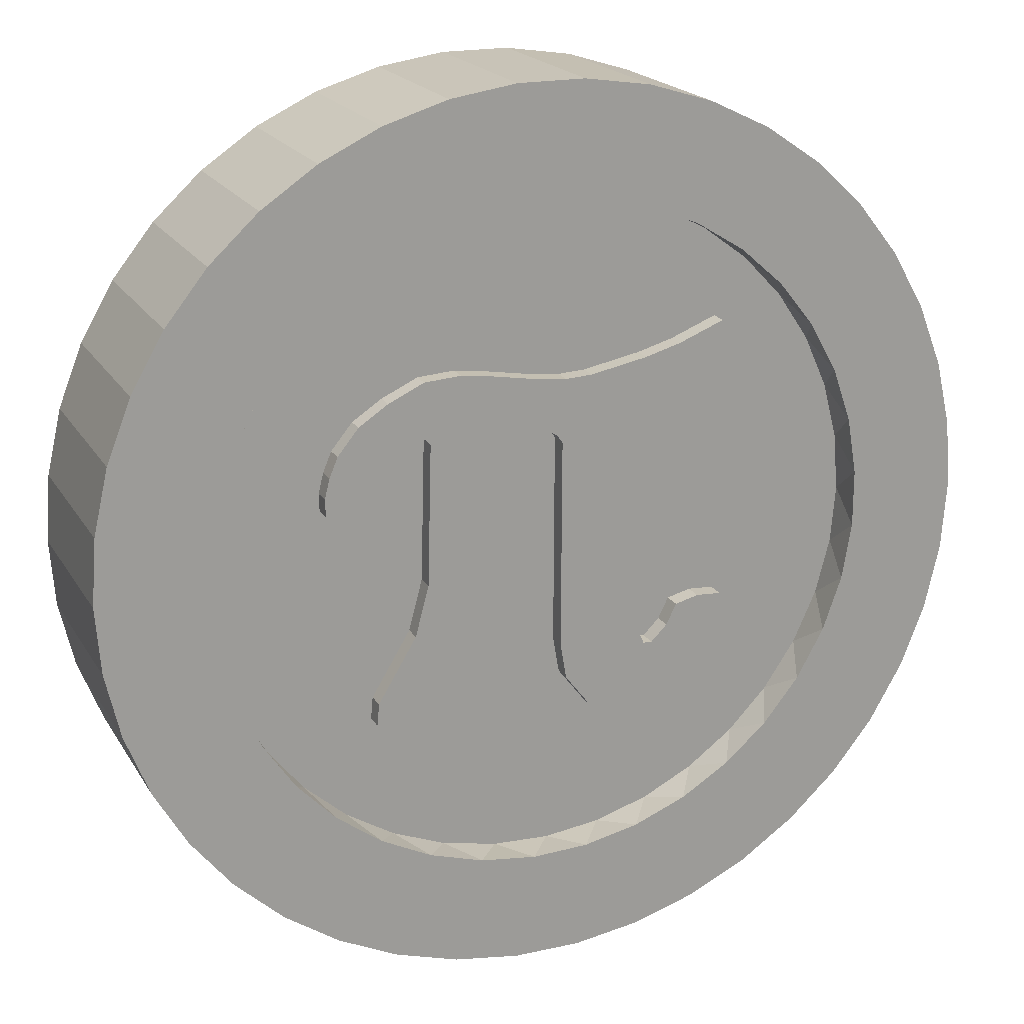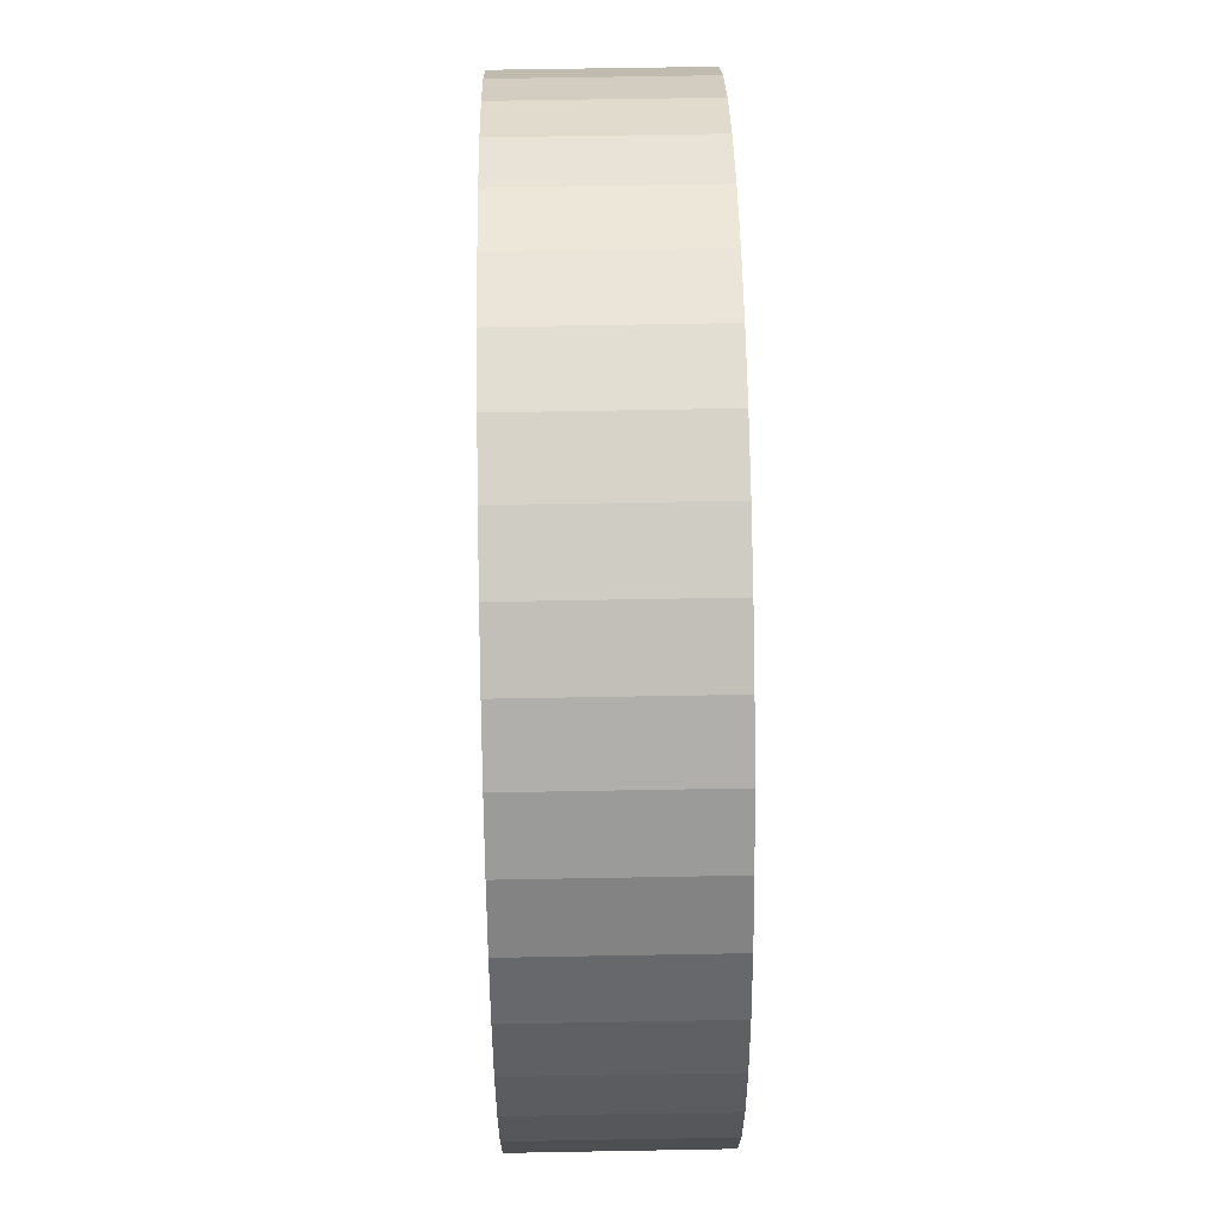
<metadata>
{"format":"obj","ext":"obj","renderer":"f3d","projection":"perspective","resolution":1024,"background":"white","views":[{"elev":19.7,"azim":-22.4,"up":"+Y"},{"elev":59.1,"azim":88.9,"up":"+Y"}]}
</metadata>
<code>
o monedaPI-3
v 0.6648 0.8056 -0.2794
v 0.6648 0.8056 -0.2235
v 0.6748 0.9221 -0.2794
v 0.6748 0.9221 -0.2235
v 0.6648 1.039 -0.2794
v 0.6648 1.039 -0.2235
v 0.6354 1.152 -0.2235
v 0.6354 0.6924 -0.2794
v 0.6354 0.6924 -0.2235
v 0.5872 0.5858 -0.2794
v 0.5872 0.5858 -0.2235
v 0.5217 0.489 -0.2794
v 0.5217 0.489 -0.2235
v 0.4408 0.4045 -0.2794
v 0.4408 0.4045 -0.2235
v 0.3468 0.335 -0.2794
v 0.3468 0.335 -0.2235
v 0.2424 0.2824 -0.2794
v 0.2424 0.2824 -0.2235
v 0.1306 0.2481 -0.2794
v 0.1306 0.2481 -0.2235
v 0.01457 0.2333 -0.2794
v 0.01457 0.2333 -0.2235
v -0.1023 0.2382 -0.2794
v -0.1023 0.2382 -0.2235
v -0.2166 0.2629 -0.2794
v -0.2166 0.2629 -0.2235
v -0.3251 0.3065 -0.2794
v -0.3251 0.3065 -0.2235
v -0.4246 0.3678 -0.2794
v -0.4246 0.3678 -0.2235
v -0.5124 0.445 -0.2794
v -0.5124 0.445 -0.2235
v -0.5859 0.536 -0.2794
v -0.5859 0.536 -0.2235
v -0.6429 0.6381 -0.2794
v -0.6429 0.6381 -0.2235
v -0.6819 0.7484 -0.2794
v -0.6819 0.7484 -0.2235
v -0.7016 0.8636 -0.2794
v -0.7016 0.8636 -0.2235
v -0.7016 0.9805 -0.2794
v -0.7016 0.9805 -0.2235
v -0.6819 1.096 -0.2794
v -0.6819 1.096 -0.2235
v -0.6429 1.206 -0.2794
v -0.6429 1.206 -0.2235
v -0.5859 1.308 -0.2794
v -0.5859 1.308 -0.2235
v -0.5124 1.399 -0.2794
v -0.5124 1.399 -0.2235
v -0.4246 1.476 -0.2794
v -0.4246 1.476 -0.2235
v -0.3251 1.538 -0.2794
v -0.3251 1.538 -0.2235
v -0.2166 1.581 -0.2794
v -0.2166 1.581 -0.2235
v -0.1023 1.606 -0.2794
v -0.1023 1.606 -0.2235
v 0.01457 1.611 -0.2794
v 0.01457 1.611 -0.2235
v 0.1306 1.596 -0.2794
v 0.1306 1.596 -0.2235
v 0.2424 1.562 -0.2794
v 0.2424 1.562 -0.2235
v 0.3468 1.509 -0.2794
v 0.3468 1.509 -0.2235
v 0.4408 1.44 -0.2794
v 0.4408 1.44 -0.2235
v 0.5217 1.355 -0.2794
v 0.5217 1.355 -0.2235
v 0.5872 1.258 -0.2794
v 0.5872 1.258 -0.2235
v 0.6354 1.152 -0.2794
v -0.1539 1.382 -0.2235
v 0.1245 1.382 -0.2235
v -0.1539 0.4624 -0.2235
v 0.1245 0.4624 -0.2235
v 0.6648 0.8056 0.03021
v 0.6748 0.9221 0.03021
v 0.3866 0.7405 0.03021
v 0.6648 1.039 0.03021
v 0.3835 1.189 0.03021
v 0.6354 1.152 0.03021
v 0.4097 1.211 0.03021
v 0.5872 1.258 0.03021
v 0.4045 1.296 0.03021
v 0.5217 1.355 0.03021
v 0.4408 1.44 0.03021
v 0.3755 1.326 0.03021
v 0.3468 1.509 0.03021
v 0.2828 1.289 0.03021
v 0.2424 1.562 0.03021
v 0.2086 1.268 0.03021
v 0.1306 1.596 0.03021
v 0.09085 1.245 0.03021
v 0.03561 1.242 0.03021
v 0.01457 1.611 0.03021
v -0.04206 1.252 0.03021
v -0.1023 1.606 0.03021
v -0.1211 1.265 0.03021
v -0.2166 1.581 0.03021
v -0.184 1.274 0.03021
v -0.3251 1.538 0.03021
v -0.2594 1.269 0.03021
v -0.4246 1.476 0.03021
v -0.333 1.235 0.03021
v -0.5124 1.399 0.03021
v -0.3935 1.195 0.03021
v -0.5859 1.308 0.03021
v -0.4367 1.141 0.03021
v -0.6429 1.206 0.03021
v -0.4539 1.101 0.03021
v -0.6819 1.096 0.03021
v -0.4641 1.059 0.03021
v -0.4632 1.024 0.03021
v -0.4639 1.059 0.03021
v -0.7016 0.9805 0.03021
v -0.7016 0.8636 0.03021
v -0.4341 1.013 0.03021
v -0.6819 0.7484 0.03021
v -0.2837 0.7479 0.03021
v -0.3635 0.6157 0.03021
v -0.6429 0.6381 0.03021
v -0.5859 0.536 0.03021
v -0.3676 0.5708 0.03021
v -0.5124 0.445 0.03021
v -0.3354 0.5367 0.03021
v -0.4246 0.3678 0.03021
v -0.2847 0.5194 0.03021
v -0.3251 0.3065 0.03021
v -0.2135 0.5232 0.03021
v -0.2166 0.2629 0.03021
v -0.1023 0.2382 0.03021
v 0.01457 0.2333 0.03021
v 0.09647 0.5354 0.03021
v -0.1677 0.5617 0.03021
v 0.1306 0.2481 0.03021
v 0.1963 0.5073 0.03021
v 0.2424 0.2824 0.03021
v 0.3468 0.335 0.03021
v 0.2875 0.5252 0.03021
v 0.4408 0.4045 0.03021
v 0.3617 0.601 0.03021
v 0.5217 0.489 0.03021
v 0.5872 0.5858 0.03021
v 0.3899 0.6837 0.03021
v 0.6354 0.6924 0.03021
v 0.2007 1.151 0.03021
v 0.1856 1.112 0.03021
v 0.1855 0.8688 0.03021
v 0.3349 0.7436 0.03021
v 0.2868 0.7313 0.03021
v 0.1977 0.694 0.03021
v 0.2658 0.6888 0.03021
v 0.2326 0.6556 0.03021
v 0.2145 0.6564 0.03021
v 0.04094 0.6073 0.03021
v -0.1179 0.6708 0.03021
v 0.02809 0.6809 0.03021
v -0.1055 0.7918 0.03021
v 0.02919 1.084 0.03021
v -0.1018 1.116 0.03021
v 0.004988 1.136 0.03021
v -0.1013 1.137 0.03021
v 0.02919 1.112 0.03021
v 0.01808 1.128 0.03021
v -0.2558 0.8521 0.03021
v -0.3919 1.025 0.03021
v -0.3758 1.054 0.03021
v -0.248 1.143 0.03021
v -0.3527 1.104 0.03021
v -0.3157 1.14 0.03021
v -0.2685 1.162 0.03021
v 0.6723 0.8636 0.1064
v 0.6723 0.9805 0.1064
v 0.6525 1.096 0.1064
v 0.6135 1.206 0.1064
v 0.5565 1.308 0.1064
v 0.4831 1.399 0.1064
v 0.3953 1.476 0.1064
v 0.2957 1.538 0.1064
v 0.1872 1.581 0.1064
v 0.07289 1.606 0.1064
v -0.04395 1.611 0.1064
v -0.1599 1.596 0.1064
v -0.2717 1.562 0.1064
v -0.3762 1.509 0.1064
v -0.4702 1.44 0.1064
v -0.5511 1.355 0.1064
v -0.6166 1.258 0.1064
v -0.6647 1.152 0.1064
v -0.6942 1.039 0.1064
v -0.7041 0.9221 0.1064
v -0.6942 0.8056 0.1064
v -0.6647 0.6924 0.1064
v -0.6166 0.5858 0.1064
v -0.5511 0.489 0.1064
v -0.4702 0.4045 0.1064
v -0.3762 0.335 0.1064
v -0.2717 0.2824 0.1064
v -0.1599 0.2481 0.1064
v -0.04395 0.2333 0.1064
v 0.07289 0.2382 0.1064
v 0.1872 0.2629 0.1064
v 0.2957 0.3065 0.1064
v 0.3953 0.3678 0.1064
v 0.4831 0.445 0.1064
v 0.5565 0.536 0.1064
v 0.6135 0.6381 0.1064
v 0.6525 0.7484 0.1064
v 0.8897 1.058 -0.2794
v 0.8897 1.058 0.1064
v 0.8999 0.9221 -0.2794
v 0.8999 0.9221 0.1064
v 0.8897 0.7858 -0.2794
v 0.8897 0.7858 0.1064
v 0.8593 0.6525 -0.2794
v 0.8593 0.6525 0.1064
v 0.8094 0.5252 -0.2794
v 0.8094 0.5252 0.1064
v 0.741 0.4069 -0.2794
v 0.741 0.4069 0.1064
v 0.6558 0.3 -0.2794
v 0.6558 0.3 0.1064
v 0.5556 0.207 -0.2794
v 0.5556 0.207 0.1064
v 0.4426 0.13 -0.2794
v 0.4426 0.13 0.1064
v 0.3195 0.07068 -0.2794
v 0.3195 0.07068 0.1064
v 0.1888 0.03039 -0.2794
v 0.1888 0.03039 0.1064
v 0.05366 0.01001 -0.2794
v 0.05366 0.01001 0.1064
v -0.08303 0.01001 -0.2794
v -0.08303 0.01001 0.1064
v -0.2182 0.03039 -0.2794
v -0.2182 0.03039 0.1064
v -0.3488 0.07068 -0.2794
v -0.3488 0.07068 0.1064
v -0.472 0.13 -0.2794
v -0.472 0.13 0.1064
v -0.5849 0.207 -0.2794
v -0.5849 0.207 0.1064
v -0.6852 0.3 -0.2794
v -0.6852 0.3 0.1064
v -0.7704 0.4069 -0.2794
v -0.7704 0.4069 0.1064
v -0.8387 0.5252 -0.2794
v -0.8387 0.5252 0.1064
v -0.8887 0.6525 -0.2794
v -0.8887 0.6525 0.1064
v -0.9191 0.7858 -0.2794
v -0.9191 0.7858 0.1064
v -0.9293 0.9221 -0.2794
v -0.9293 0.9221 0.1064
v -0.9191 1.058 -0.2794
v -0.9191 1.058 0.1064
v -0.8887 1.192 -0.2794
v -0.8887 1.192 0.1064
v -0.8387 1.319 -0.2794
v -0.8387 1.319 0.1064
v -0.7704 1.437 -0.2794
v -0.7704 1.437 0.1064
v -0.6852 1.544 -0.2794
v -0.6852 1.544 0.1064
v -0.5849 1.637 -0.2794
v -0.5849 1.637 0.1064
v -0.472 1.714 -0.2794
v -0.472 1.714 0.1064
v -0.3488 1.773 -0.2794
v -0.3488 1.773 0.1064
v -0.2182 1.814 -0.2794
v -0.2182 1.814 0.1064
v -0.08303 1.834 -0.2794
v -0.08303 1.834 0.1064
v 0.05366 1.834 -0.2794
v 0.05366 1.834 0.1064
v 0.1888 1.814 -0.2794
v 0.1888 1.814 0.1064
v 0.3195 1.773 -0.2794
v 0.3195 1.773 0.1064
v 0.4426 1.714 -0.2794
v 0.4426 1.714 0.1064
v 0.5556 1.637 -0.2794
v 0.5556 1.637 0.1064
v 0.6558 1.544 -0.2794
v 0.6558 1.544 0.1064
v 0.741 1.437 -0.2794
v 0.741 1.437 0.1064
v 0.8094 1.319 -0.2794
v 0.8094 1.319 0.1064
v 0.8593 1.192 -0.2794
v 0.8593 1.192 0.1064
v -0.4641 1.059 0.06842
v -0.4639 1.059 0.06842
v -0.4539 1.101 0.06842
v -0.4367 1.141 0.06842
v -0.3935 1.195 0.06842
v -0.333 1.235 0.06842
v -0.2594 1.269 0.06842
v -0.184 1.274 0.06842
v -0.1211 1.265 0.06842
v -0.04206 1.252 0.06842
v 0.03561 1.242 0.06842
v 0.09085 1.245 0.06842
v 0.2086 1.268 0.06842
v 0.2828 1.289 0.06842
v 0.3755 1.326 0.06842
v 0.4045 1.296 0.06842
v 0.4097 1.211 0.06842
v 0.3835 1.189 0.06842
v 0.2007 1.151 0.06842
v 0.1856 1.112 0.06842
v 0.1855 0.8688 0.06842
v 0.1977 0.694 0.06842
v 0.2145 0.6564 0.06842
v 0.2326 0.6556 0.06842
v 0.2658 0.6888 0.06842
v 0.2868 0.7313 0.06842
v 0.3349 0.7436 0.06842
v 0.3866 0.7405 0.06842
v 0.3899 0.6837 0.06842
v 0.3617 0.601 0.06842
v 0.2875 0.5252 0.06842
v 0.1963 0.5073 0.06842
v 0.09647 0.5354 0.06842
v 0.04094 0.6073 0.06842
v 0.02809 0.6809 0.06842
v 0.02919 1.084 0.06842
v 0.02919 1.112 0.06842
v 0.01808 1.128 0.06842
v 0.004988 1.136 0.06842
v -0.1013 1.137 0.06842
v -0.1018 1.116 0.06842
v -0.1055 0.7918 0.06842
v -0.1179 0.6708 0.06842
v -0.1677 0.5617 0.06842
v -0.2135 0.5232 0.06842
v -0.2847 0.5194 0.06842
v -0.3354 0.5367 0.06842
v -0.3676 0.5708 0.06842
v -0.3635 0.6157 0.06842
v -0.2837 0.7479 0.06842
v -0.2558 0.8521 0.06842
v -0.248 1.143 0.06842
v -0.2685 1.162 0.06842
v -0.3157 1.14 0.06842
v -0.3527 1.104 0.06842
v -0.3758 1.054 0.06842
v -0.3919 1.025 0.06842
v -0.4341 1.013 0.06842
v -0.4632 1.024 0.06842
v -0.1539 1.382 -0.07069
v 0.1245 1.382 -0.07069
v -0.1539 0.4624 -0.07069
v 0.1245 0.4624 -0.07069
f 1 2 3
f 3 2 4
f 3 4 5
f 5 4 6
f 5 6 7
f 1 8 2
f 2 8 9
f 9 8 10
f 9 10 11
f 11 10 12
f 11 12 13
f 13 12 14
f 13 14 15
f 15 14 16
f 15 16 17
f 17 16 18
f 17 18 19
f 19 18 20
f 19 20 21
f 21 20 22
f 21 22 23
f 23 22 24
f 23 24 25
f 25 24 26
f 25 26 27
f 27 26 28
f 27 28 29
f 29 28 30
f 29 30 31
f 31 30 32
f 31 32 33
f 33 32 34
f 33 34 35
f 35 34 36
f 35 36 37
f 37 36 38
f 37 38 39
f 39 38 40
f 39 40 41
f 41 40 42
f 41 42 43
f 43 42 44
f 43 44 45
f 45 44 46
f 45 46 47
f 47 46 48
f 47 48 49
f 49 48 50
f 49 50 51
f 51 50 52
f 51 52 53
f 53 52 54
f 53 54 55
f 55 54 56
f 55 56 57
f 57 56 58
f 57 58 59
f 59 58 60
f 59 60 61
f 61 60 62
f 61 62 63
f 63 62 64
f 63 64 65
f 65 64 66
f 65 66 67
f 67 66 68
f 67 68 69
f 69 68 70
f 69 70 71
f 71 70 72
f 71 72 73
f 73 72 74
f 73 74 7
f 7 74 5
f 75 61 76
f 76 61 63
f 76 63 65
f 77 43 75
f 75 43 45
f 75 45 47
f 78 23 77
f 77 23 25
f 77 25 27
f 76 4 78
f 78 4 2
f 78 2 9
f 9 11 78
f 78 11 13
f 78 13 15
f 15 17 78
f 78 17 19
f 78 19 21
f 21 23 78
f 27 29 77
f 77 29 31
f 77 31 33
f 33 35 77
f 77 35 37
f 77 37 39
f 39 41 77
f 77 41 43
f 47 49 75
f 75 49 51
f 75 51 53
f 53 55 75
f 75 55 57
f 75 57 59
f 59 61 75
f 65 67 76
f 76 67 69
f 76 69 71
f 71 73 76
f 76 73 7
f 76 7 6
f 6 4 76
f 79 80 81
f 81 80 82
f 81 82 83
f 83 82 84
f 83 84 85
f 85 84 86
f 85 86 87
f 87 86 88
f 87 88 89
f 87 89 90
f 90 89 91
f 90 91 92
f 92 91 93
f 92 93 94
f 94 93 95
f 94 95 96
f 96 95 97
f 97 95 98
f 97 98 99
f 99 98 100
f 99 100 101
f 101 100 102
f 101 102 103
f 103 102 104
f 103 104 105
f 105 104 106
f 105 106 107
f 107 106 108
f 107 108 109
f 109 108 110
f 109 110 111
f 111 110 112
f 111 112 113
f 113 112 114
f 113 114 115
f 115 114 116
f 115 116 117
f 114 118 116
f 116 118 119
f 116 119 120
f 120 119 121
f 120 121 122
f 122 121 123
f 123 121 124
f 123 124 125
f 123 125 126
f 126 125 127
f 126 127 128
f 128 127 129
f 128 129 130
f 130 129 131
f 130 131 132
f 132 131 133
f 132 133 134
f 135 136 134
f 134 136 137
f 134 137 132
f 135 138 136
f 136 138 139
f 139 138 140
f 139 140 141
f 139 141 142
f 142 141 143
f 142 143 144
f 144 143 145
f 144 145 146
f 144 146 147
f 147 146 148
f 147 148 81
f 81 148 79
f 149 150 83
f 83 150 151
f 83 151 81
f 81 151 152
f 152 151 153
f 153 151 154
f 153 154 155
f 155 154 156
f 156 154 157
f 136 158 137
f 137 158 159
f 159 158 160
f 159 160 161
f 161 160 162
f 161 162 163
f 163 162 164
f 163 164 165
f 166 167 162
f 162 167 164
f 122 168 120
f 120 168 169
f 169 168 170
f 170 168 171
f 170 171 172
f 172 171 173
f 173 171 174
f 79 175 80
f 80 175 176
f 80 176 82
f 82 176 177
f 82 177 84
f 84 177 178
f 84 178 86
f 86 178 179
f 86 179 88
f 88 179 180
f 88 180 89
f 89 180 181
f 89 181 91
f 91 181 182
f 91 182 93
f 93 182 183
f 93 183 95
f 95 183 184
f 95 184 98
f 98 184 185
f 98 185 100
f 100 185 186
f 100 186 102
f 102 186 187
f 102 187 104
f 104 187 188
f 104 188 106
f 106 188 189
f 106 189 108
f 108 189 190
f 108 190 110
f 110 190 191
f 110 191 112
f 112 191 192
f 112 192 114
f 114 192 193
f 114 193 118
f 118 193 194
f 118 194 119
f 119 194 195
f 119 195 121
f 121 195 196
f 121 196 124
f 124 196 197
f 124 197 125
f 125 197 198
f 125 198 127
f 127 198 199
f 127 199 129
f 129 199 200
f 129 200 131
f 131 200 201
f 131 201 133
f 133 201 202
f 133 202 134
f 134 202 203
f 134 203 135
f 135 203 204
f 135 204 138
f 138 204 205
f 138 205 140
f 140 205 206
f 140 206 141
f 141 206 207
f 141 207 143
f 143 207 208
f 143 208 145
f 145 208 209
f 145 209 146
f 146 209 210
f 146 210 148
f 148 210 211
f 148 211 79
f 79 211 175
f 212 213 214
f 214 213 215
f 214 215 216
f 216 215 217
f 216 217 218
f 218 217 219
f 218 219 220
f 220 219 221
f 220 221 222
f 222 221 223
f 222 223 224
f 224 223 225
f 224 225 226
f 226 225 227
f 226 227 228
f 228 227 229
f 228 229 230
f 230 229 231
f 230 231 232
f 232 231 233
f 232 233 234
f 234 233 235
f 234 235 236
f 236 235 237
f 236 237 238
f 238 237 239
f 238 239 240
f 240 239 241
f 240 241 242
f 242 241 243
f 242 243 244
f 244 243 245
f 244 245 246
f 246 245 247
f 246 247 248
f 248 247 249
f 248 249 250
f 250 249 251
f 250 251 252
f 252 251 253
f 252 253 254
f 254 253 255
f 254 255 256
f 256 255 257
f 256 257 258
f 258 257 259
f 258 259 260
f 260 259 261
f 260 261 262
f 262 261 263
f 262 263 264
f 264 263 265
f 264 265 266
f 266 265 267
f 266 267 268
f 268 267 269
f 268 269 270
f 270 269 271
f 270 271 272
f 272 271 273
f 272 273 274
f 274 273 275
f 274 275 276
f 276 275 277
f 276 277 278
f 278 277 279
f 278 279 280
f 280 279 281
f 280 281 282
f 282 281 283
f 282 283 284
f 284 283 285
f 284 285 286
f 286 285 287
f 286 287 288
f 288 287 289
f 288 289 290
f 290 289 291
f 290 291 292
f 292 291 293
f 292 293 294
f 294 293 295
f 294 295 212
f 212 295 213
f 5 212 3
f 3 212 214
f 3 214 216
f 212 5 294
f 294 5 74
f 294 74 292
f 292 74 72
f 292 72 290
f 290 72 70
f 290 70 288
f 288 70 68
f 288 68 286
f 286 68 66
f 286 66 284
f 284 66 64
f 284 64 282
f 282 64 280
f 280 64 62
f 280 62 278
f 278 62 60
f 278 60 276
f 276 60 58
f 276 58 274
f 274 58 56
f 274 56 272
f 272 56 54
f 272 54 270
f 270 54 52
f 270 52 268
f 268 52 50
f 268 50 266
f 266 50 48
f 266 48 264
f 264 48 262
f 262 48 46
f 262 46 260
f 260 46 44
f 260 44 258
f 258 44 42
f 258 42 256
f 256 42 40
f 256 40 254
f 254 40 38
f 254 38 252
f 252 38 36
f 252 36 250
f 250 36 34
f 250 34 248
f 248 34 246
f 246 34 32
f 246 32 244
f 244 32 30
f 244 30 242
f 242 30 28
f 242 28 240
f 240 28 26
f 240 26 238
f 238 26 24
f 238 24 236
f 236 24 22
f 236 22 234
f 234 22 20
f 234 20 232
f 232 20 18
f 232 18 230
f 230 18 228
f 228 18 16
f 228 16 226
f 226 16 14
f 226 14 224
f 224 14 12
f 224 12 222
f 222 12 10
f 222 10 220
f 220 10 8
f 220 8 218
f 218 8 1
f 218 1 216
f 216 1 3
f 193 259 194
f 194 259 257
f 194 257 255
f 259 193 261
f 261 193 192
f 261 192 263
f 263 192 191
f 263 191 265
f 265 191 190
f 265 190 267
f 267 190 189
f 267 189 269
f 269 189 188
f 269 188 271
f 271 188 187
f 271 187 273
f 273 187 275
f 275 187 186
f 275 186 277
f 277 186 185
f 277 185 279
f 279 185 184
f 279 184 281
f 281 184 183
f 281 183 283
f 283 183 182
f 283 182 285
f 285 182 181
f 285 181 287
f 287 181 180
f 287 180 289
f 289 180 179
f 289 179 291
f 291 179 293
f 293 179 178
f 293 178 295
f 295 178 177
f 295 177 213
f 213 177 176
f 213 176 215
f 215 176 175
f 215 175 217
f 217 175 211
f 217 211 219
f 219 211 210
f 219 210 221
f 221 210 209
f 221 209 223
f 223 209 225
f 225 209 208
f 225 208 227
f 227 208 207
f 227 207 229
f 229 207 206
f 229 206 231
f 231 206 205
f 231 205 233
f 233 205 204
f 233 204 235
f 235 204 203
f 235 203 237
f 237 203 202
f 237 202 239
f 239 202 201
f 239 201 241
f 241 201 243
f 243 201 200
f 243 200 245
f 245 200 199
f 245 199 247
f 247 199 198
f 247 198 249
f 249 198 197
f 249 197 251
f 251 197 196
f 251 196 253
f 253 196 195
f 253 195 255
f 255 195 194
f 115 117 296
f 296 117 297
f 113 115 298
f 298 115 296
f 111 113 299
f 299 113 298
f 109 111 300
f 300 111 299
f 107 109 301
f 301 109 300
f 105 107 302
f 302 107 301
f 103 105 303
f 303 105 302
f 101 103 304
f 304 103 303
f 99 101 305
f 305 101 304
f 97 99 306
f 306 99 305
f 96 97 307
f 307 97 306
f 94 96 308
f 308 96 307
f 92 94 309
f 309 94 308
f 90 92 310
f 310 92 309
f 87 90 311
f 311 90 310
f 85 87 312
f 312 87 311
f 83 85 313
f 313 85 312
f 149 83 314
f 314 83 313
f 150 149 315
f 315 149 314
f 151 150 316
f 316 150 315
f 154 151 317
f 317 151 316
f 157 154 318
f 318 154 317
f 156 157 319
f 319 157 318
f 155 156 320
f 320 156 319
f 153 155 321
f 321 155 320
f 152 153 322
f 322 153 321
f 81 152 323
f 323 152 322
f 147 81 324
f 324 81 323
f 144 147 325
f 325 147 324
f 142 144 326
f 326 144 325
f 139 142 327
f 327 142 326
f 136 139 328
f 328 139 327
f 158 136 329
f 329 136 328
f 160 158 330
f 330 158 329
f 162 160 331
f 331 160 330
f 166 162 332
f 332 162 331
f 167 166 333
f 333 166 332
f 164 167 334
f 334 167 333
f 165 164 335
f 335 164 334
f 163 165 336
f 336 165 335
f 161 163 337
f 337 163 336
f 159 161 338
f 338 161 337
f 137 159 339
f 339 159 338
f 132 137 340
f 340 137 339
f 130 132 341
f 341 132 340
f 128 130 342
f 342 130 341
f 126 128 343
f 343 128 342
f 123 126 344
f 344 126 343
f 122 123 345
f 345 123 344
f 168 122 346
f 346 122 345
f 171 168 347
f 347 168 346
f 174 171 348
f 348 171 347
f 173 174 349
f 349 174 348
f 172 173 350
f 350 173 349
f 170 172 351
f 351 172 350
f 169 170 352
f 352 170 351
f 120 169 353
f 353 169 352
f 116 120 354
f 354 120 353
f 117 116 297
f 297 116 354
f 354 353 297
f 297 353 352
f 297 352 351
f 297 351 298
f 298 351 350
f 298 350 299
f 299 350 300
f 300 350 349
f 300 349 301
f 301 349 348
f 301 348 302
f 302 348 303
f 303 348 347
f 303 347 335
f 335 347 336
f 336 347 346
f 336 346 337
f 337 346 345
f 337 345 338
f 338 345 339
f 339 345 344
f 339 344 340
f 340 344 341
f 341 344 342
f 342 344 343
f 334 305 335
f 335 305 304
f 335 304 303
f 305 334 306
f 306 334 333
f 306 333 307
f 307 333 332
f 307 332 315
f 315 332 331
f 315 331 316
f 316 331 330
f 316 330 317
f 317 330 329
f 317 329 318
f 318 329 328
f 318 328 327
f 318 327 319
f 319 327 326
f 319 326 325
f 319 325 320
f 320 325 324
f 320 324 321
f 321 324 322
f 322 324 323
f 315 314 307
f 307 314 308
f 308 314 309
f 309 314 313
f 309 313 311
f 311 313 312
f 311 310 309
f 298 296 297
f 355 356 357
f 357 356 358
f 75 76 355
f 355 76 356
f 77 75 357
f 357 75 355
f 78 77 358
f 358 77 357
f 76 78 356
f 356 78 358

</code>
